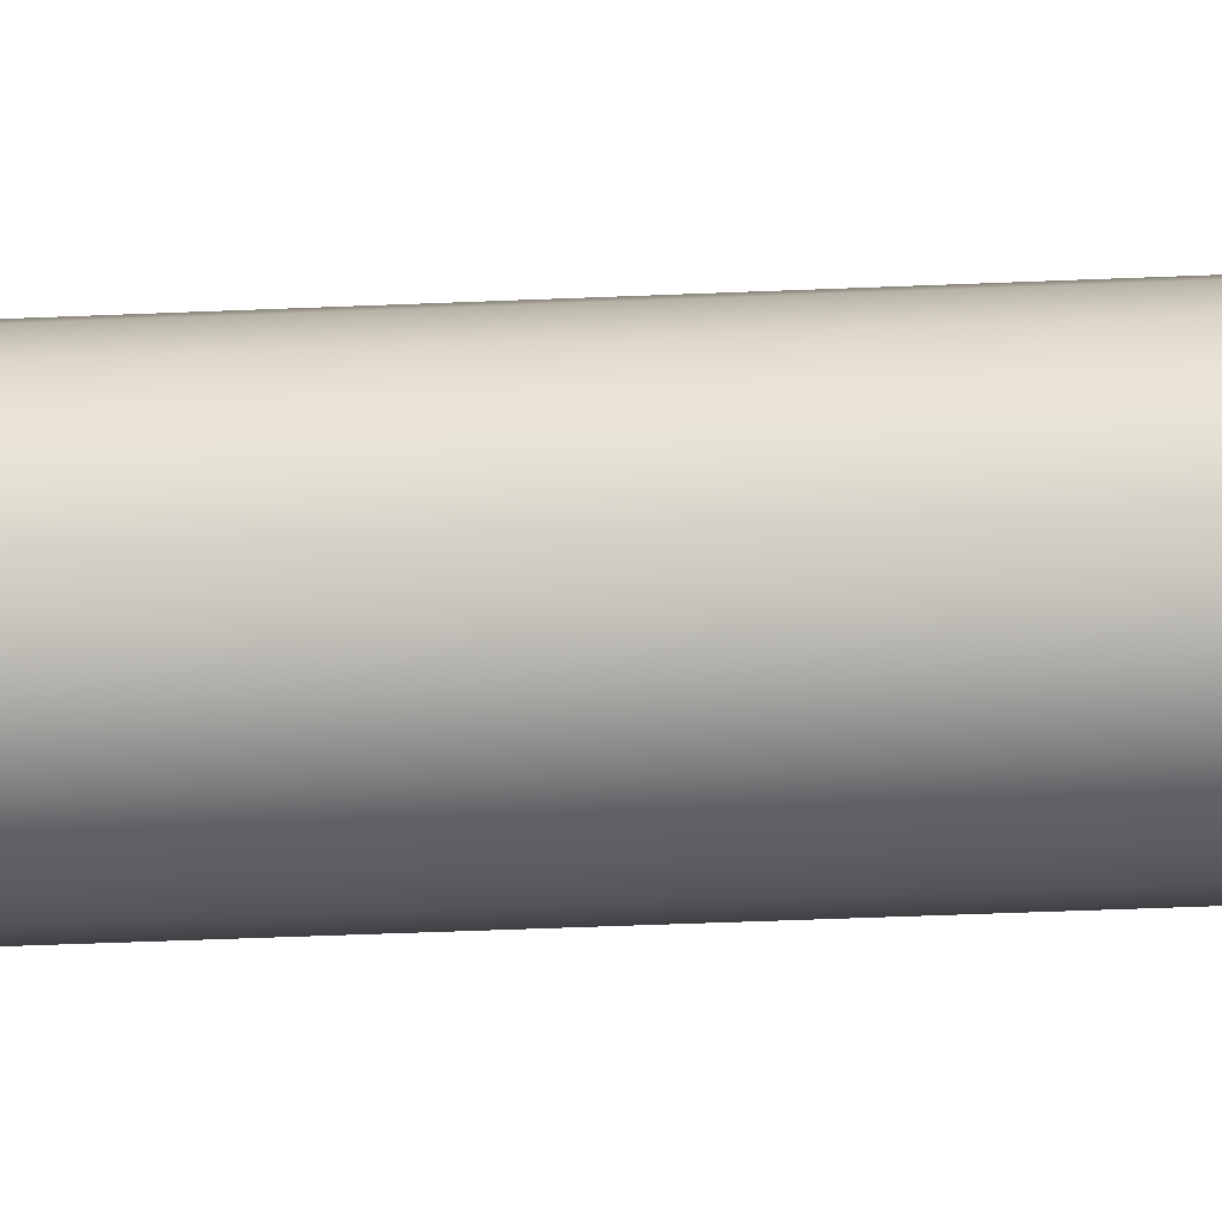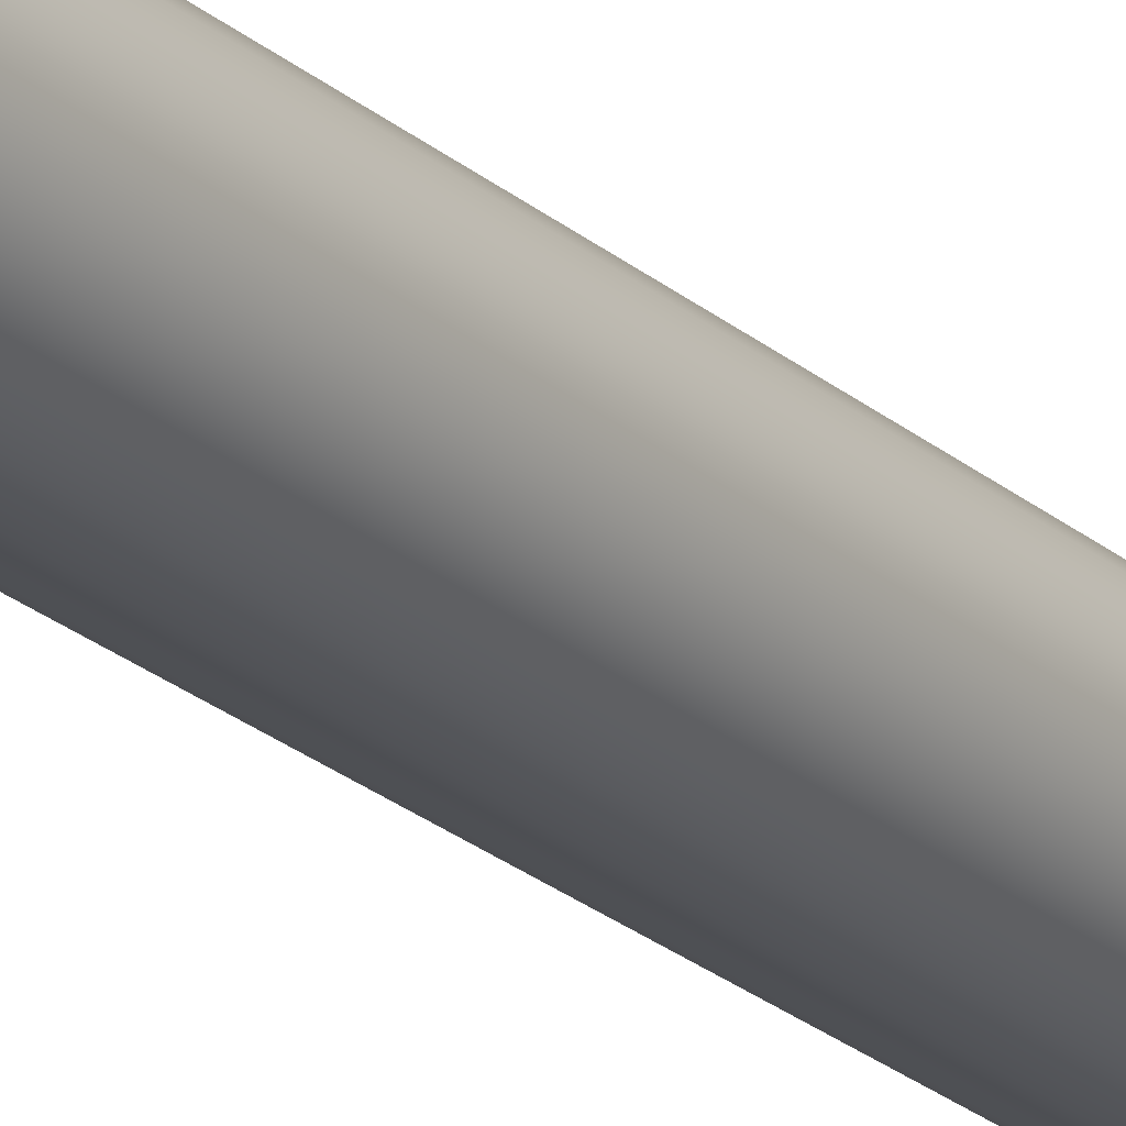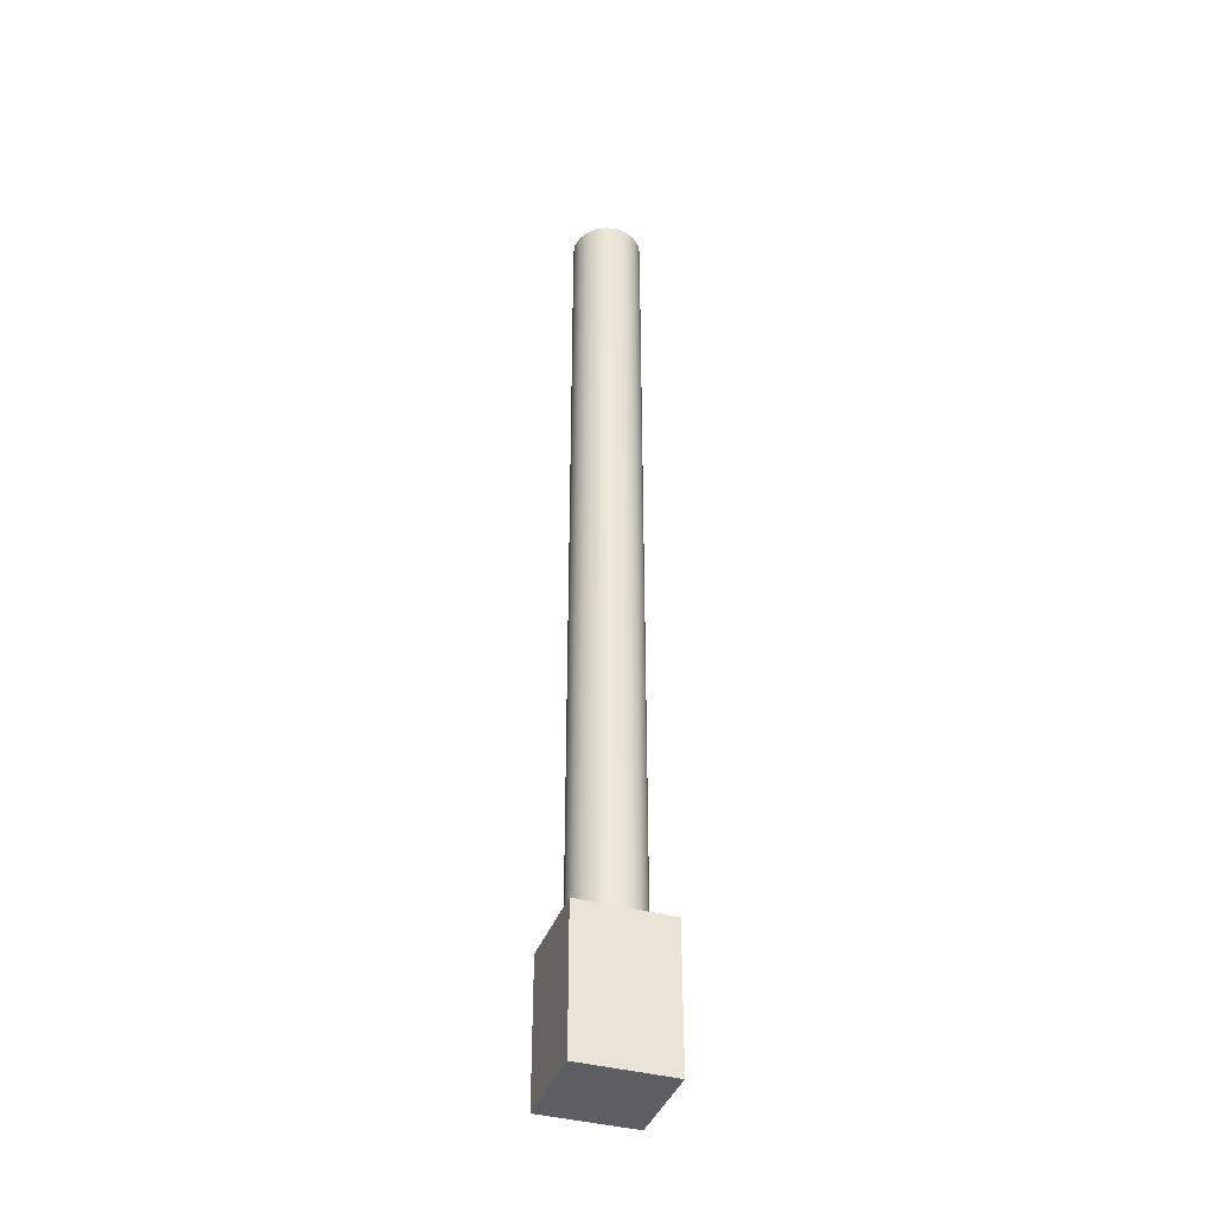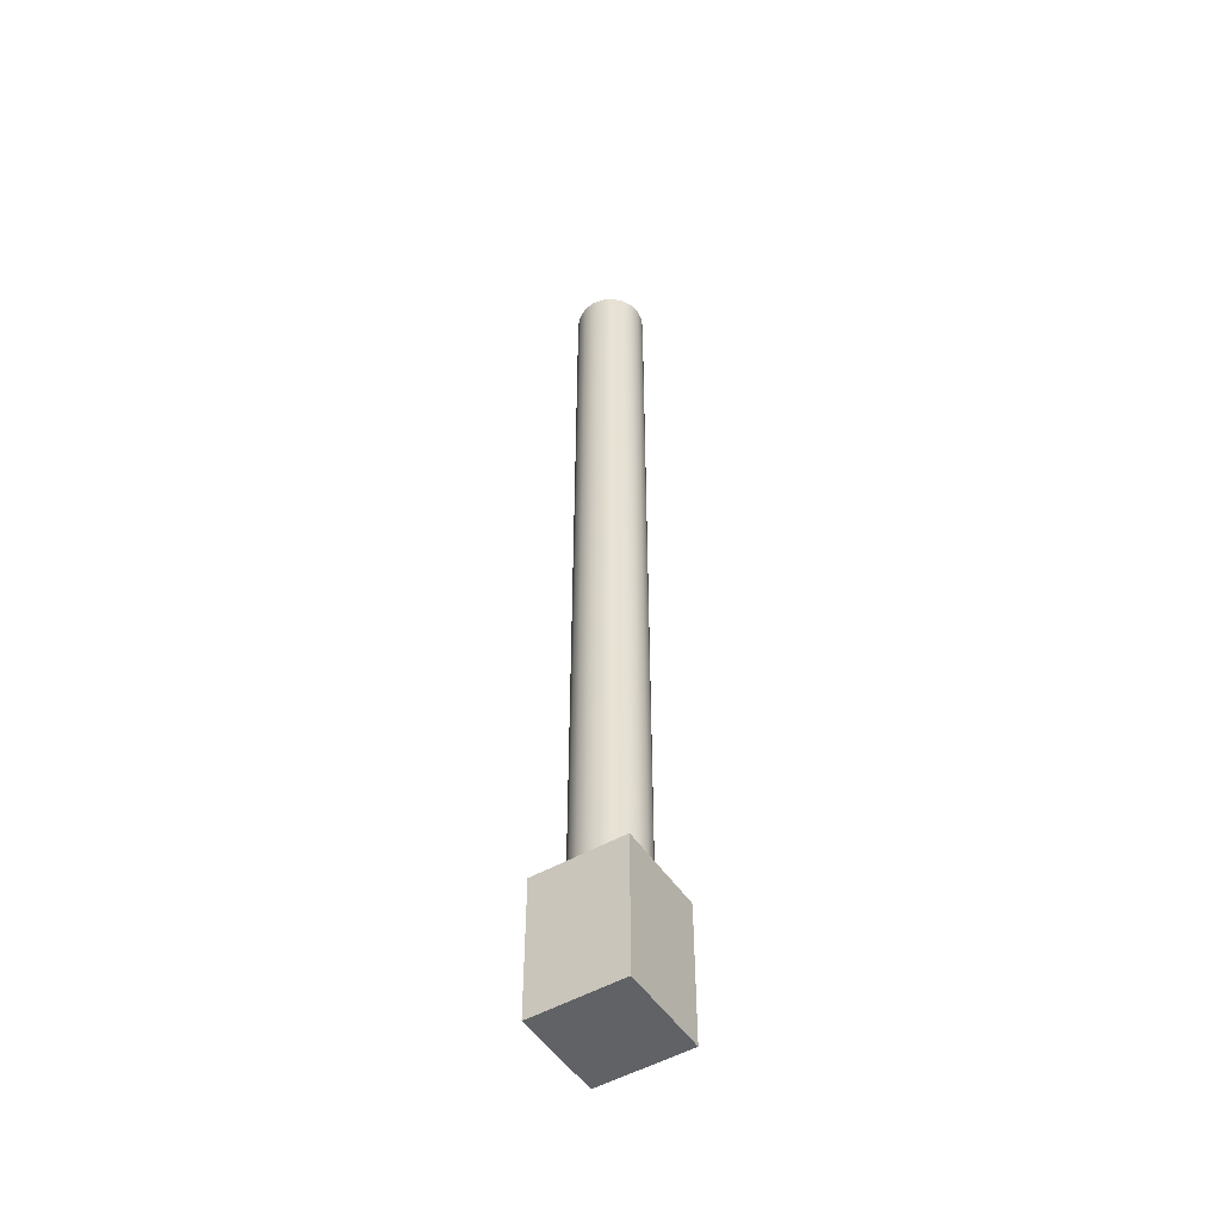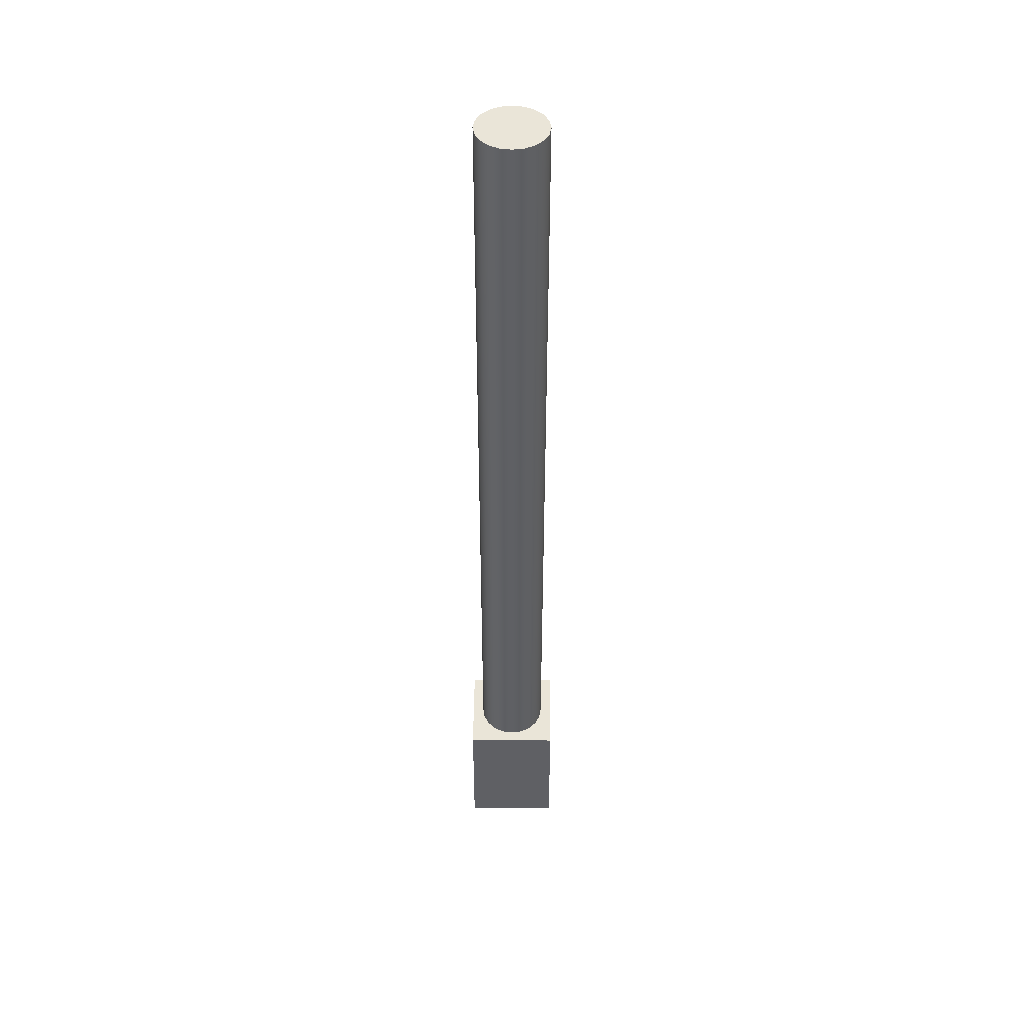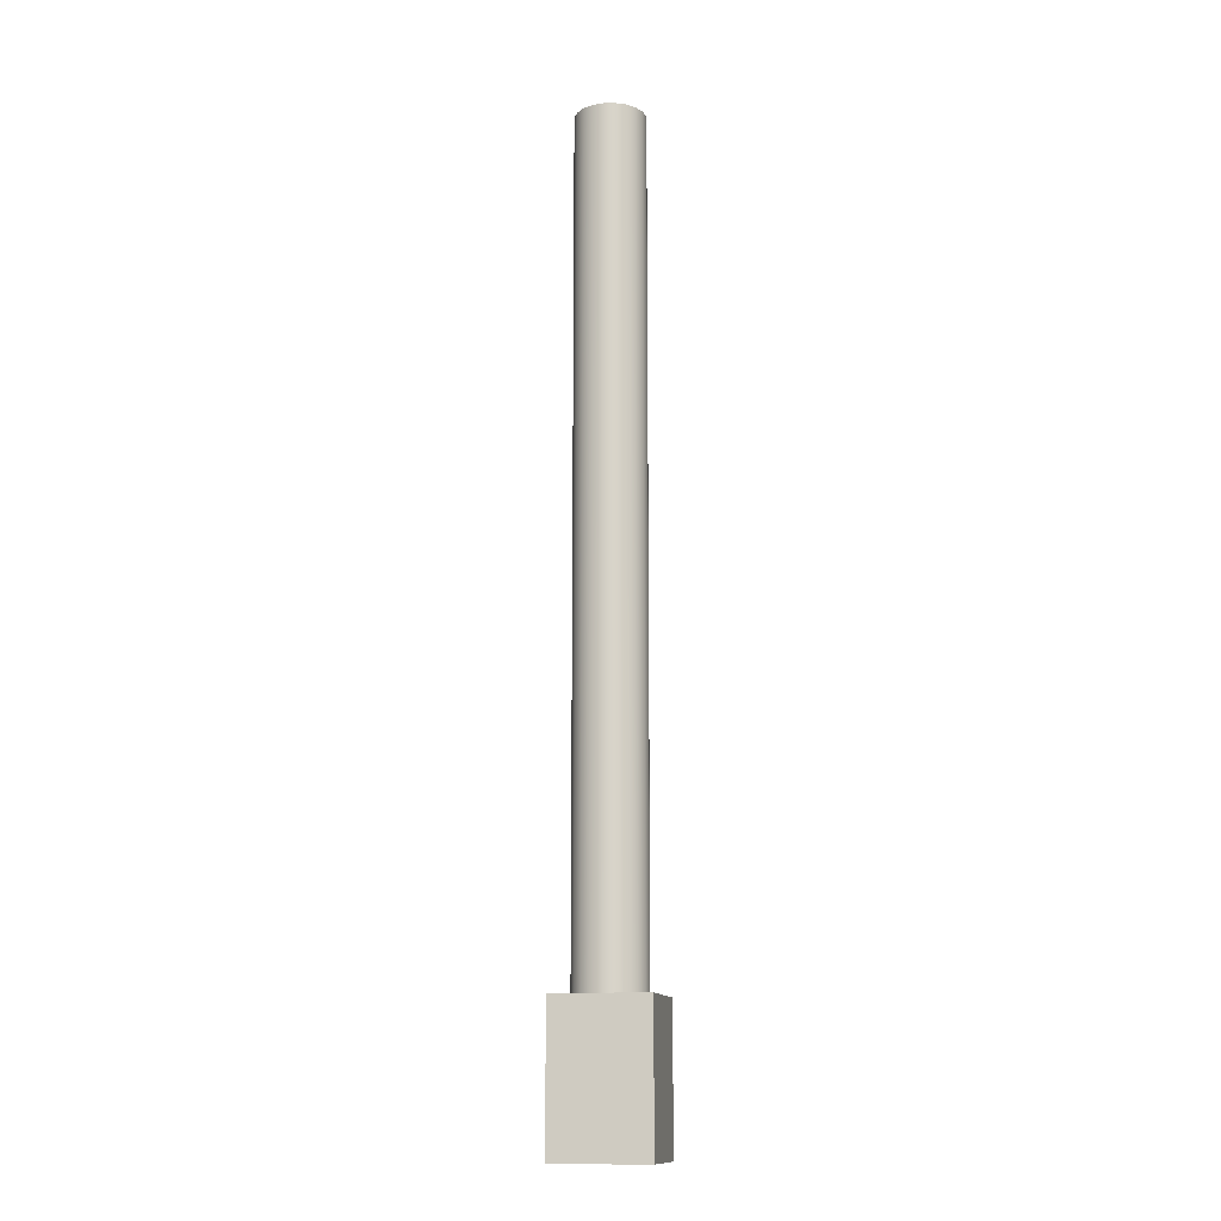
<metadata>
{"format":"obj","ext":"obj","renderer":"f3d","projection":"perspective","resolution":1024,"background":"white","views":[{"elev":-22.9,"azim":-84.9,"up":"+Z"},{"elev":-21.6,"azim":-146.9,"up":"+Z"},{"elev":-39.3,"azim":71.2,"up":"+Y"},{"elev":-50.5,"azim":32.3,"up":"+Y"},{"elev":45.4,"azim":-89.5,"up":"+Y"},{"elev":-13.3,"azim":-78.5,"up":"+Y"}]}
</metadata>
<code>
v 0.1181 3.274 -1.446e-17
v 0.1123 3.274 0.0365
v 0.09555 3.274 0.06942
v 0.06942 3.274 0.09555
v 0.0365 3.274 0.1123
v -7.232e-18 3.274 0.1181
v -0.0365 3.274 0.1123
v -0.06942 3.274 0.09555
v -0.09555 3.274 0.06942
v -0.1123 3.274 0.0365
v -0.1181 3.274 0
v -0.1123 3.274 -0.0365
v -0.09555 3.274 -0.06942
v -0.06942 3.274 -0.09555
v -0.0365 3.274 -0.1123
v -7.232e-18 3.274 -0.1181
v 0.0365 3.274 -0.1123
v 0.06942 3.274 -0.09555
v 0.09555 3.274 -0.06942
v 0.1123 3.274 -0.0365
v 0.1181 0.475 -1.446e-17
v 0.1123 0.475 -0.0365
v 0.09555 0.475 -0.06942
v 0.06942 0.475 -0.09555
v 0.0365 0.475 -0.1123
v -7.232e-18 0.475 -0.1181
v -0.0365 0.475 -0.1123
v -0.06942 0.475 -0.09555
v -0.09555 0.475 -0.06942
v -0.1123 0.475 -0.0365
v -0.1181 0.475 0
v -0.1123 0.475 0.0365
v -0.09555 0.475 0.06942
v -0.06942 0.475 0.09555
v -0.0365 0.475 0.1123
v -7.232e-18 0.475 0.1181
v 0.0365 0.475 0.1123
v 0.06942 0.475 0.09555
v 0.09555 0.475 0.06942
v 0.1123 0.475 0.0365
v 0.1181 0.475 -1.446e-17
v 0.1181 3.274 -1.446e-17
v 0.1181 3.274 -1.446e-17
v 0.1123 3.274 -0.0365
v 0.09555 3.274 -0.06942
v 0.06942 3.274 -0.09555
v 0.0365 3.274 -0.1123
v -7.232e-18 3.274 -0.1181
v -0.0365 3.274 -0.1123
v -0.06942 3.274 -0.09555
v -0.09555 3.274 -0.06942
v -0.1123 3.274 -0.0365
v -0.1181 3.274 0
v -0.1123 3.274 0.0365
v -0.09555 3.274 0.06942
v -0.06942 3.274 0.09555
v -0.0365 3.274 0.1123
v -7.232e-18 3.274 0.1181
v 0.0365 3.274 0.1123
v 0.06942 3.274 0.09555
v 0.09555 3.274 0.06942
v 0.1123 3.274 0.0365
v -0.1575 0 0.1575
v 0.1575 0 0.1575
v 0.1575 0.475 0.1575
v -0.1575 0.475 0.1575
v -0.1575 0 -0.1575
v -0.1575 0 0.1575
v -0.1575 0.475 0.1575
v -0.1575 0.475 -0.1575
v 0.1575 0 -0.1575
v -0.1575 0 -0.1575
v -0.1575 0.475 -0.1575
v 0.1575 0.475 -0.1575
v 0.1575 0 0.1575
v 0.1575 0 -0.1575
v 0.1575 0.475 -0.1575
v 0.1575 0.475 0.1575
v 0.1181 0.475 -1.446e-17
v 0.1123 0.475 0.0365
v 0.09555 0.475 0.06942
v 0.06942 0.475 0.09555
v 0.0365 0.475 0.1123
v -7.232e-18 0.475 0.1181
v -0.0365 0.475 0.1123
v -0.06942 0.475 0.09555
v -0.09555 0.475 0.06942
v -0.1123 0.475 0.0365
v -0.1181 0.475 0
v -0.1123 0.475 -0.0365
v -0.09555 0.475 -0.06942
v -0.06942 0.475 -0.09555
v -0.0365 0.475 -0.1123
v -7.232e-18 0.475 -0.1181
v 0.0365 0.475 -0.1123
v 0.06942 0.475 -0.09555
v 0.09555 0.475 -0.06942
v 0.1123 0.475 -0.0365
v 0.1575 0.475 0.1575
v 0.1575 0.475 -0.1575
v -0.1575 0.475 -0.1575
v -0.1575 0.475 0.1575
v 0.1575 0 -0.1575
v 0.1575 0 0.1575
v -0.1575 0 0.1575
v -0.1575 0 -0.1575
g 5dd1620a-e2b9-11ea-9510-54bf646e7e1f
f 2 40 1
f 1 40 41
f 42 21 20
f 20 21 22
f 20 22 23
f 2 3 40
f 40 3 39
f 39 3 4
f 39 4 38
f 38 4 5
f 38 5 37
f 37 5 6
f 37 6 36
f 36 6 7
f 36 7 35
f 35 7 8
f 35 8 34
f 34 8 9
f 34 9 33
f 33 9 10
f 33 10 32
f 32 10 11
f 32 11 31
f 31 11 12
f 31 12 30
f 30 12 13
f 30 13 29
f 29 13 14
f 29 14 28
f 28 14 15
f 28 15 27
f 27 15 16
f 27 16 26
f 26 16 17
f 26 17 25
f 25 17 18
f 25 18 24
f 24 18 19
f 24 19 23
f 23 19 20
g 5ddb70c0-e2b9-11ea-abf5-54bf646e7e1f
f 44 52 43
f 43 52 53
f 43 53 62
f 62 53 54
f 62 54 61
f 61 54 55
f 61 55 60
f 60 55 56
f 60 56 59
f 59 56 57
f 59 57 58
f 52 44 51
f 51 44 45
f 51 45 50
f 50 45 46
f 50 46 49
f 49 46 47
f 49 47 48
g 5ccfde92-e2b9-11ea-9c0f-54bf646e7e1f
f 63 64 66
f 66 64 65
g 5cd8dc0c-e2b9-11ea-a9d5-54bf646e7e1f
f 67 68 70
f 70 68 69
g 5ce20074-e2b9-11ea-80f0-54bf646e7e1f
f 71 72 74
f 74 72 73
g 5cebe7fa-e2b9-11ea-a425-54bf646e7e1f
f 75 76 78
f 78 76 77
g 5d0c5cac-e2b9-11ea-ac4e-54bf646e7e1f
f 80 99 79
f 79 99 100
f 79 100 98
f 98 100 97
f 97 100 96
f 96 100 95
f 95 100 94
f 94 100 101
f 94 101 93
f 93 101 92
f 92 101 91
f 91 101 90
f 90 101 89
f 89 101 102
f 89 102 88
f 88 102 87
f 87 102 86
f 86 102 85
f 85 102 84
f 84 102 99
f 84 99 83
f 83 99 82
f 82 99 81
f 81 99 80
g 5d147066-e2b9-11ea-a6db-54bf646e7e1f
f 104 105 103
f 103 105 106

</code>
